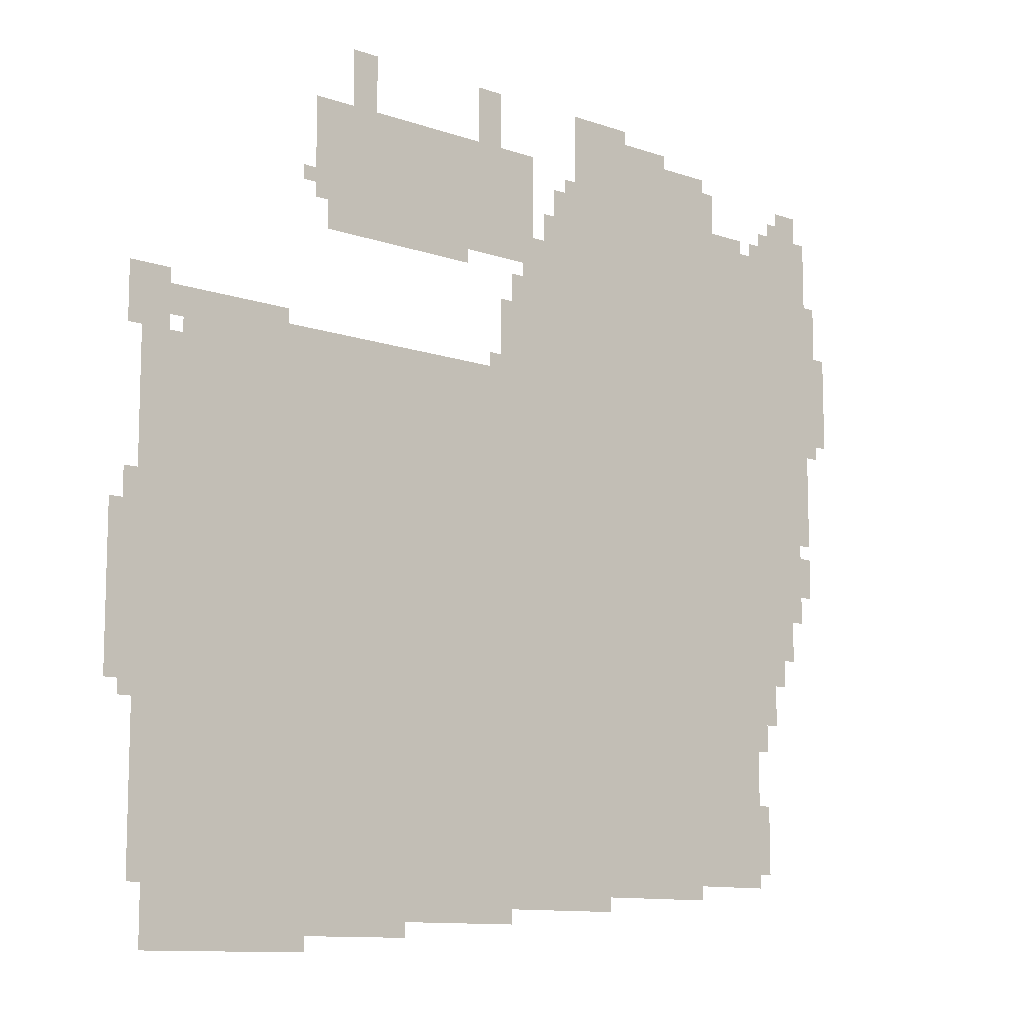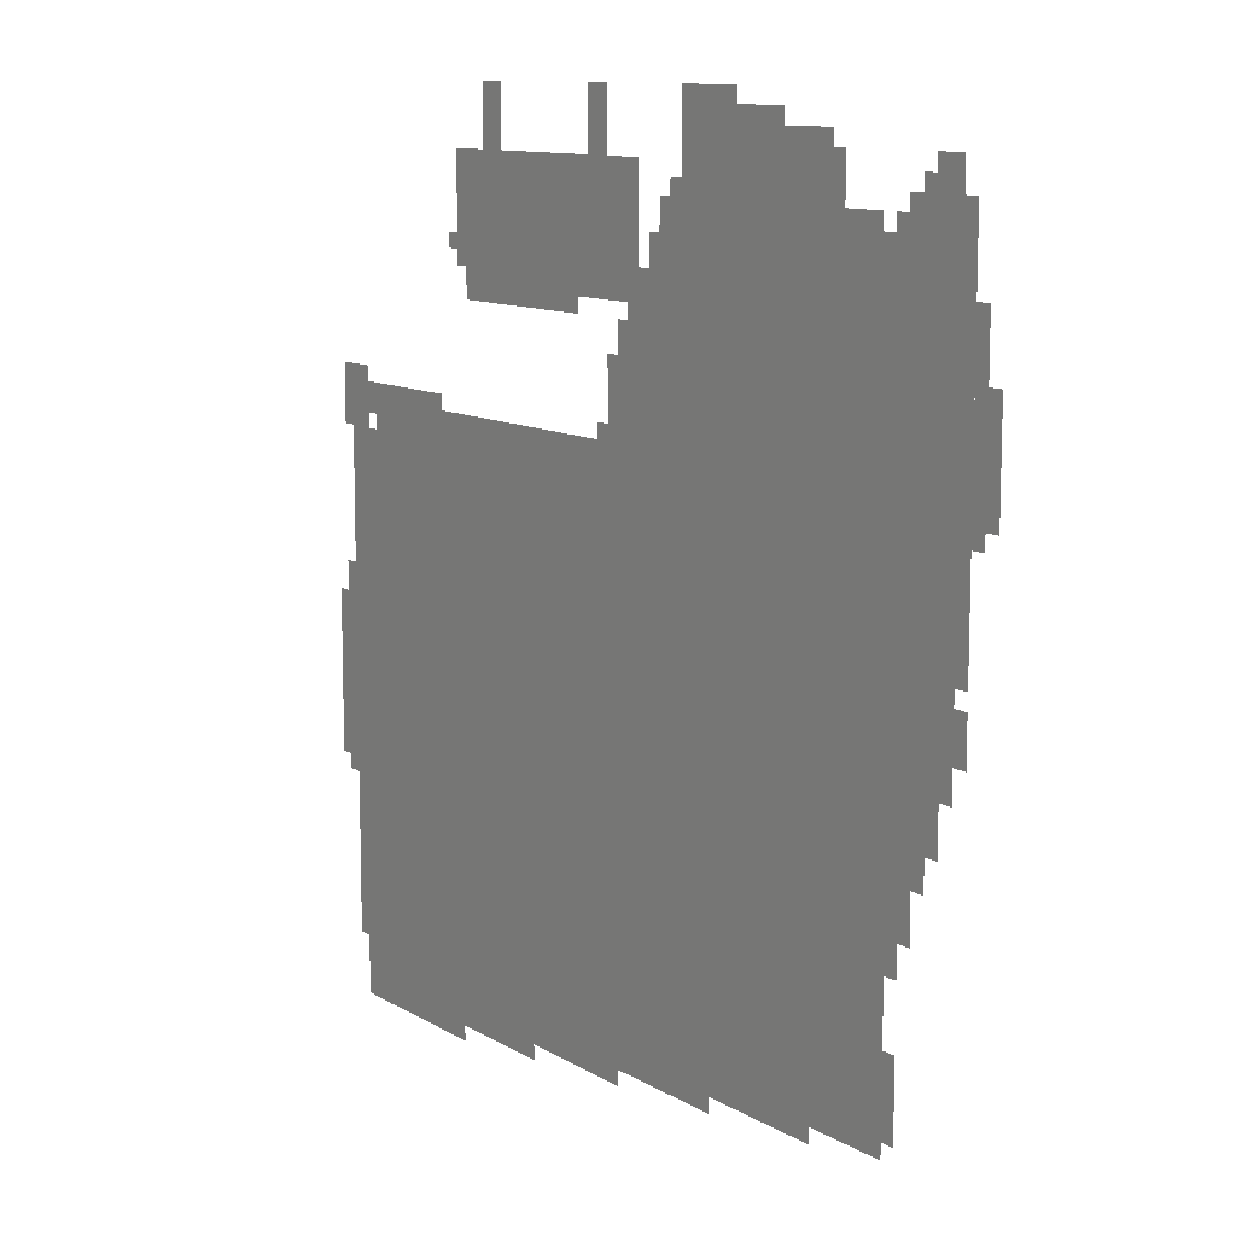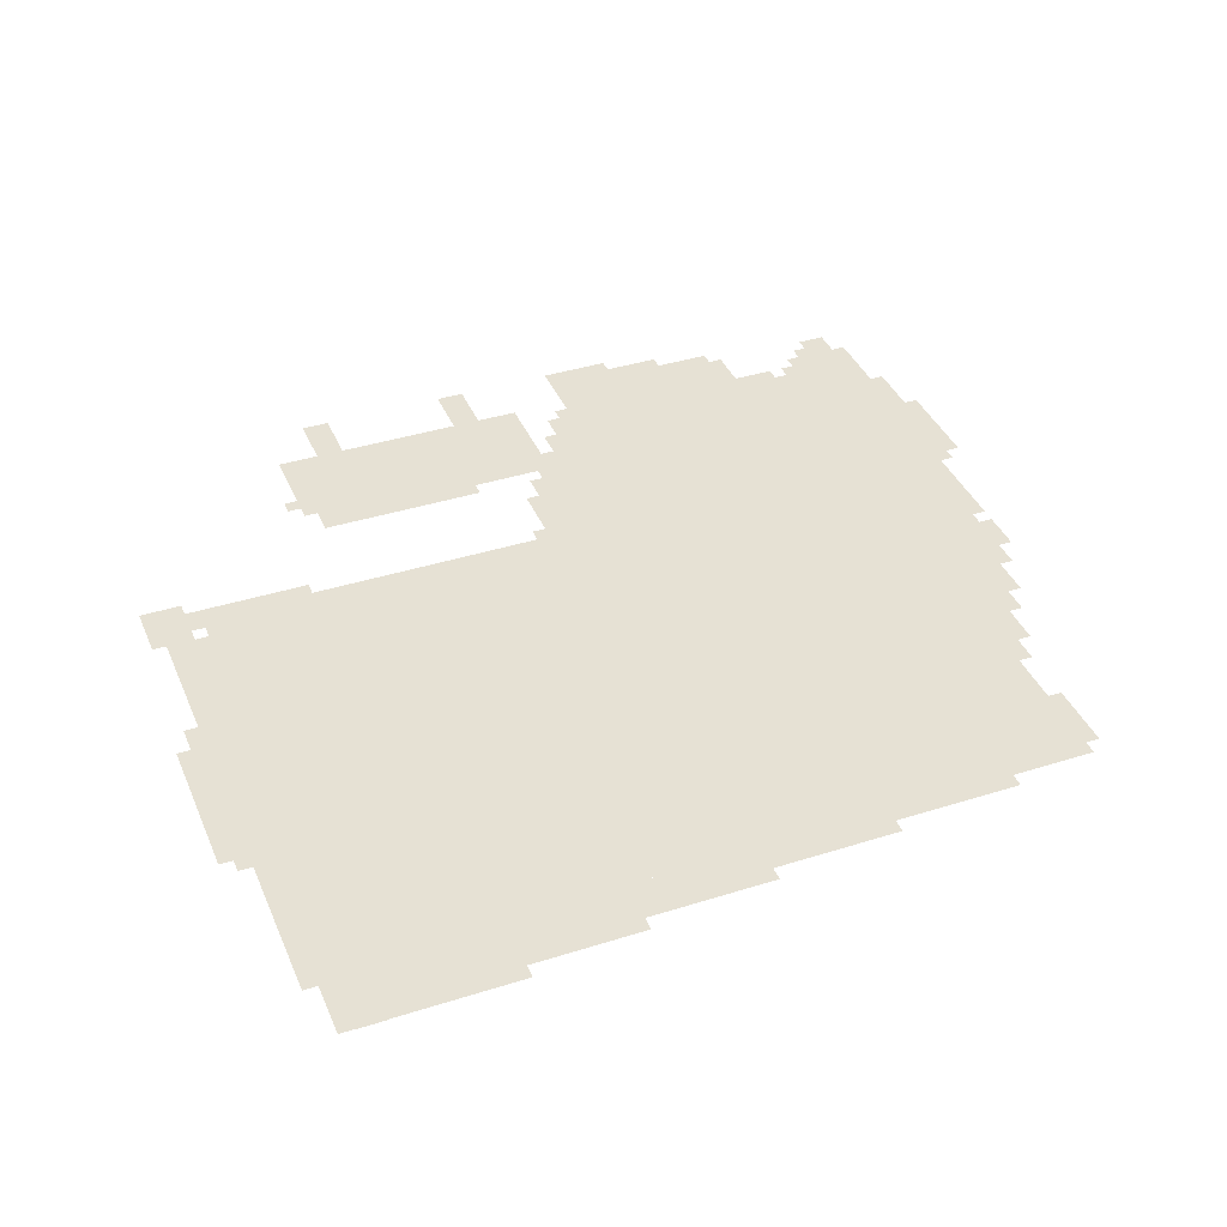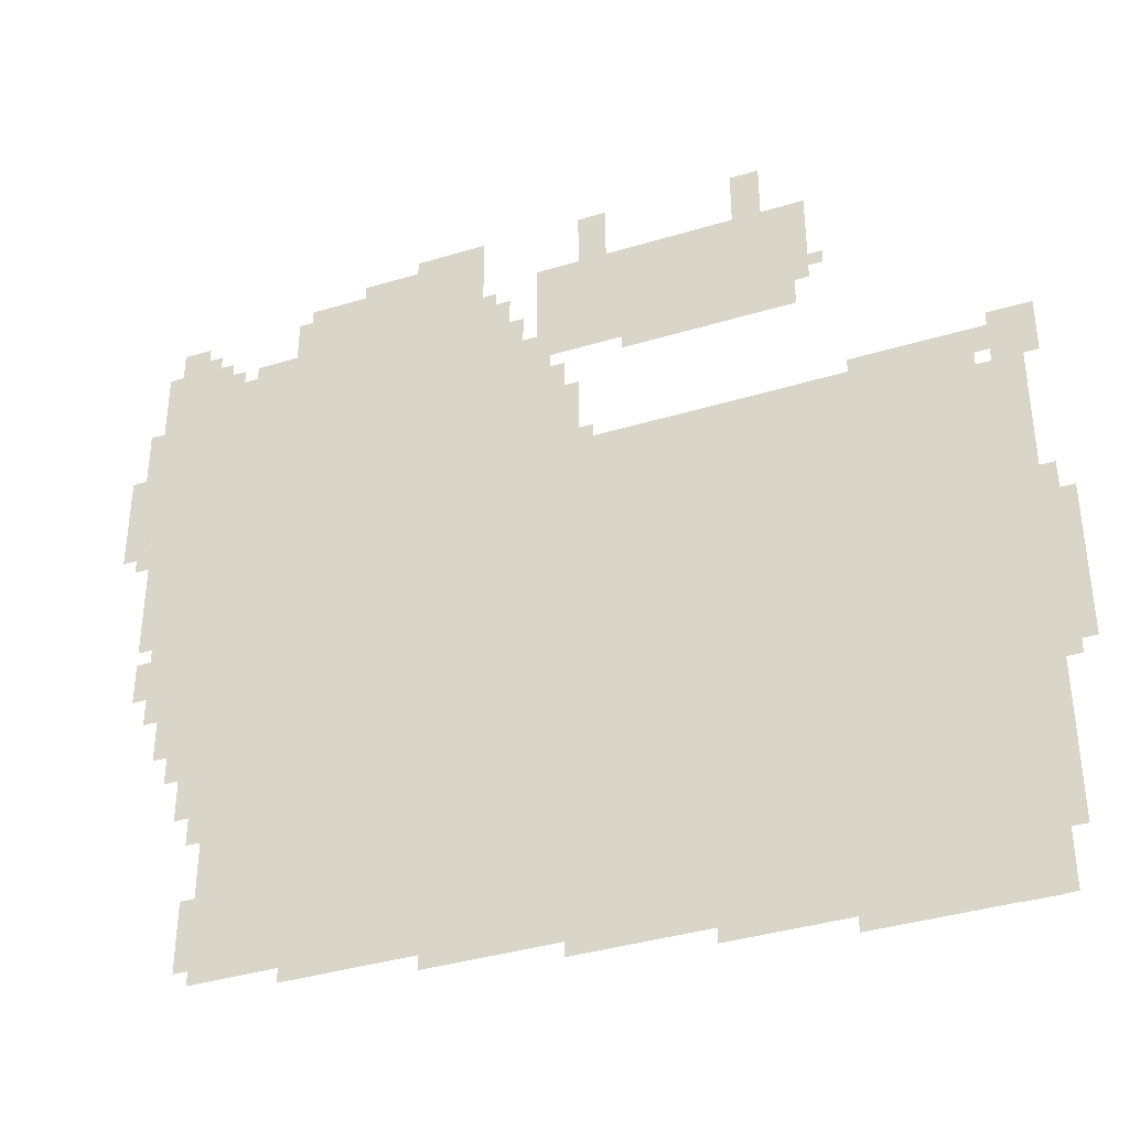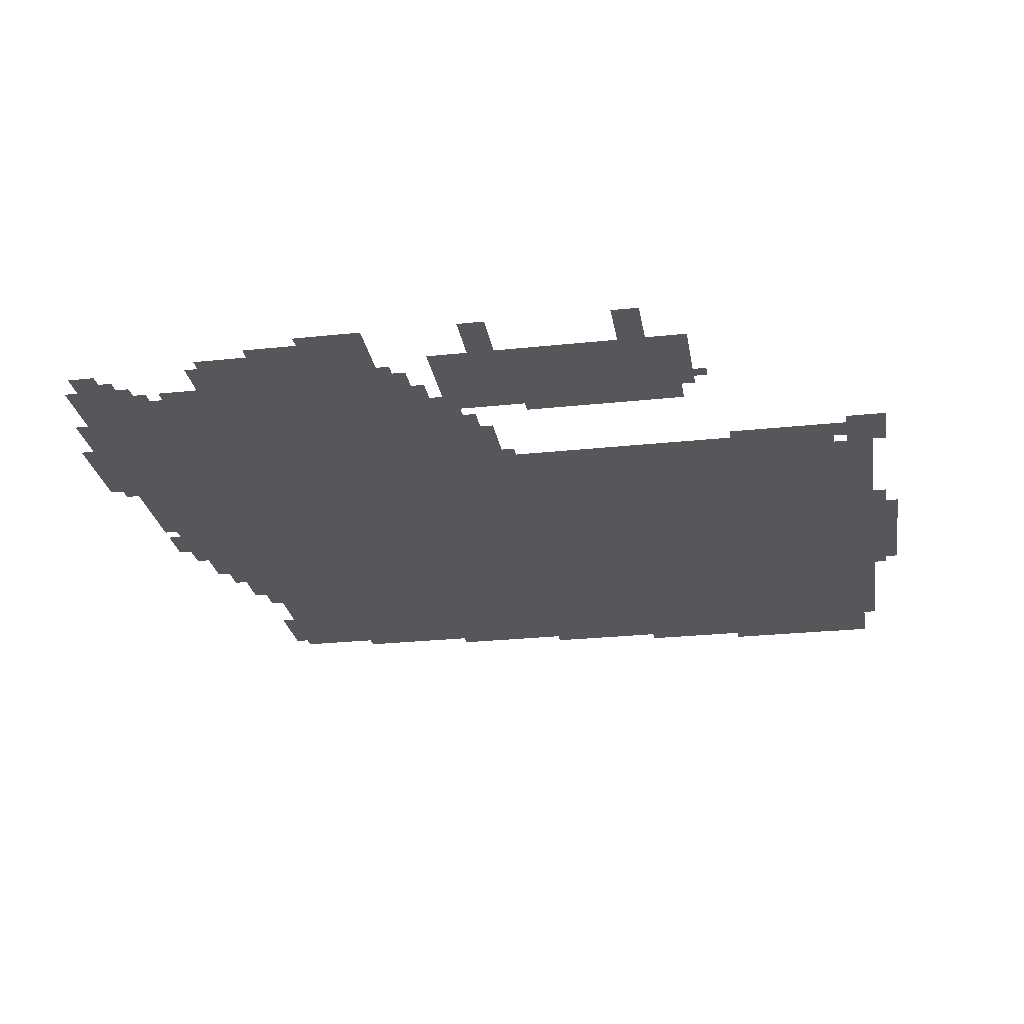
<metadata>
{"format":"obj","ext":"obj","renderer":"f3d","projection":"perspective","resolution":1024,"background":"white","views":[{"elev":-11.0,"azim":-40.6,"up":"+Y"},{"elev":10.8,"azim":55.3,"up":"+Y"},{"elev":39.1,"azim":-21.6,"up":"+Z"},{"elev":-38.2,"azim":-159.0,"up":"+Y"},{"elev":-26.6,"azim":-170.5,"up":"+Z"}]}
</metadata>
<code>
g tangsi_2-mesh
v -256 161 0
v -256 1281 0
v -1088 1281 0
v -1088 161 0
v -1088 161 0
v -1088 1281 0
v -1888 1281 0
v -1888 161 0
v -480 1281 0
v -480 1697 0
v -896 1697 0
v -896 1281 0
v -64 1281 0
v -64 1697 0
v -480 1697 0
v -480 1281 0
v -992 1537 0
v -992 1793 0
v -1280 1793 0
v -1280 1537 0
v -1280 1537 0
v -1280 1793 0
v -1536 1793 0
v -1536 1537 0
v -1888 129 0
v -1888 673 0
v -1984 673 0
v -1984 129 0
v -1888 673 0
v -1888 1217 0
v -1984 1217 0
v -1984 673 0
v -1024 65 0
v -1024 161 0
v -1472 161 0
v -1472 65 0
v -96 1025 0
v -96 1281 0
v -256 1281 0
v -256 1025 0
v -1472 65 0
v -1472 161 0
v -1888 161 0
v -1888 65 0
v -416 1697 0
v -416 1857 0
v -640 1857 0
v -640 1697 0
v -96 801 0
v -96 1025 0
v -256 1025 0
v -256 801 0
v -640 1697 0
v -640 1857 0
v -832 1857 0
v -832 1697 0
v -896 1281 0
v -896 1441 0
v -992 1441 0
v -992 1281 0
v -896 1441 0
v -896 1601 0
v -992 1601 0
v -992 1441 0
v -1984 673 0
v -1984 865 0
v -2047 865 0
v -2047 673 0
v -1920 1217 0
v -1920 1345 0
v -2016 1345 0
v -2016 1217 0
v -1568 1 0
v -1568 65 0
v -1760 65 0
v -1760 1 0
v -1760 1 0
v -1760 65 0
v -1952 65 0
v -1952 1 0
v -1984 513 0
v -1984 673 0
v -2047 673 0
v -2047 513 0
v -736 129 0
v -736 161 0
v -1024 161 0
v -1024 129 0
v -448 129 0
v -448 161 0
v -736 161 0
v -736 129 0
v -1056 1793 0
v -1056 1921 0
v -1120 1921 0
v -1120 1793 0
v -1408 1793 0
v -1408 1921 0
v -1472 1921 0
v -1472 1793 0
v -192 545 0
v -192 673 0
v -256 673 0
v -256 545 0
v -192 673 0
v -192 801 0
v -256 801 0
v -256 673 0
v 0 1345 0
v 0 1473 0
v -64 1473 0
v -64 1345 0
v -64 1697 0
v -64 1761 0
v -160 1761 0
v -160 1697 0
v -992 1345 0
v -992 1441 0
v -1056 1441 0
v -1056 1345 0
v -128 705 0
v -128 801 0
v -192 801 0
v -192 705 0
v -1152 1505 0
v -1152 1537 0
v -1344 1537 0
v -1344 1505 0
v 0 1249 0
v 0 1345 0
v -64 1345 0
v -64 1249 0
v -672 1857 0
v -672 1921 0
v -768 1921 0
v -768 1857 0
v -1344 1505 0
v -1344 1537 0
v -1536 1537 0
v -1536 1505 0
v -64 1121 0
v -64 1281 0
v -96 1281 0
v -96 1121 0
v -736 97 0
v -736 129 0
v -896 129 0
v -896 97 0
v -1632 1281 0
v -1632 1313 0
v -1792 1313 0
v -1792 1281 0
v -1536 1665 0
v -1536 1793 0
v -1568 1793 0
v -1568 1665 0
v -1440 33 0
v -1440 65 0
v -1568 65 0
v -1568 33 0
v -1888 65 0
v -1888 129 0
v -1952 129 0
v -1952 65 0
v -96 1761 0
v -96 1825 0
v -160 1825 0
v -160 1761 0
v -768 1857 0
v -768 1921 0
v -832 1921 0
v -832 1857 0
v -1312 33 0
v -1312 65 0
v -1440 65 0
v -1440 33 0
v -64 993 0
v -64 1121 0
v -96 1121 0
v -96 993 0
v -1792 1281 0
v -1792 1313 0
v -1920 1313 0
v -1920 1281 0
v -896 97 0
v -896 129 0
v -1024 129 0
v -1024 97 0
v -160 1697 0
v -160 1761 0
v -224 1761 0
v -224 1697 0
v -992 1281 0
v -992 1345 0
v -1056 1345 0
v -1056 1281 0
v -224 257 0
v -224 353 0
v -256 353 0
v -256 257 0
v -1536 1569 0
v -1536 1665 0
v -1568 1665 0
v -1568 1569 0
v -960 1697 0
v -960 1793 0
v -992 1793 0
v -992 1697 0
v -960 1601 0
v -960 1697 0
v -992 1697 0
v -992 1601 0
v -896 1601 0
v -896 1665 0
v -928 1665 0
v -928 1601 0
v -64 897 0
v -64 961 0
v -96 961 0
v -96 897 0
v -832 1697 0
v -832 1761 0
v -864 1761 0
v -864 1697 0
v -992 1441 0
v -992 1505 0
v -1024 1505 0
v -1024 1441 0
v -224 481 0
v -224 545 0
v -256 545 0
v -256 481 0
v -1856 0 0
v -1856 1 0
v -1920 1 0
v -1920 0 0
v -1984 865 0
v -1984 929 0
v -2016 929 0
v -2016 865 0
v -160 641 0
v -160 705 0
v -192 705 0
v -192 641 0
v -384 1761 0
v -384 1825 0
v -416 1825 0
v -416 1761 0
v -384 1697 0
v -384 1761 0
v -416 1761 0
v -416 1697 0
v -224 193 0
v -224 257 0
v -256 257 0
v -256 193 0
v -608 1857 0
v -608 1889 0
v -672 1889 0
v -672 1857 0
v -32 1537 0
v -32 1601 0
v -64 1601 0
v -64 1537 0
v -288 1697 0
v -288 1729 0
v -352 1729 0
v -352 1697 0
v -544 1857 0
v -544 1889 0
v -608 1889 0
v -608 1857 0
v -32 1473 0
v -32 1537 0
v -64 1537 0
v -64 1473 0
v -1568 1601 0
v -1568 1633 0
v -1600 1633 0
v -1600 1601 0
v -1056 1281 0
v -1056 1313 0
v -1088 1313 0
v -1088 1281 0
v -1888 1249 0
v -1888 1281 0
v -1920 1281 0
v -1920 1249 0
v -1984 481 0
v -1984 513 0
v -2016 513 0
v -2016 481 0
v -32 1217 0
v -32 1249 0
v -64 1249 0
v -64 1217 0
v -352 1697 0
v -352 1729 0
v -384 1729 0
v -384 1697 0
v -64 865 0
v -64 897 0
v -96 897 0
v -96 865 0
v -160 1761 0
v -160 1793 0
v -192 1793 0
v -192 1761 0
v -864 1697 0
v -864 1729 0
v -896 1729 0
v -896 1697 0
v -224 1697 0
v -224 1729 0
v -256 1729 0
v -256 1697 0
g tangsi_2-mesh_0
f 3 2 1
f 1 4 3
f 7 6 5
f 5 8 7
f 11 10 9
f 9 12 11
f 15 14 13
f 13 16 15
f 19 18 17
f 17 20 19
f 23 22 21
f 21 24 23
f 27 26 25
f 25 28 27
f 31 30 29
f 29 32 31
f 35 34 33
f 33 36 35
f 39 38 37
f 37 40 39
f 43 42 41
f 41 44 43
f 47 46 45
f 45 48 47
f 51 50 49
f 49 52 51
f 55 54 53
f 53 56 55
f 59 58 57
f 57 60 59
f 63 62 61
f 61 64 63
f 67 66 65
f 65 68 67
f 71 70 69
f 69 72 71
f 75 74 73
f 73 76 75
f 79 78 77
f 77 80 79
f 83 82 81
f 81 84 83
f 87 86 85
f 85 88 87
f 91 90 89
f 89 92 91
f 95 94 93
f 93 96 95
f 99 98 97
f 97 100 99
f 103 102 101
f 101 104 103
f 107 106 105
f 105 108 107
f 111 110 109
f 109 112 111
f 115 114 113
f 113 116 115
f 119 118 117
f 117 120 119
f 123 122 121
f 121 124 123
f 127 126 125
f 125 128 127
f 131 130 129
f 129 132 131
f 135 134 133
f 133 136 135
f 139 138 137
f 137 140 139
f 143 142 141
f 141 144 143
f 147 146 145
f 145 148 147
f 151 150 149
f 149 152 151
f 155 154 153
f 153 156 155
f 159 158 157
f 157 160 159
f 163 162 161
f 161 164 163
f 167 166 165
f 165 168 167
f 171 170 169
f 169 172 171
f 175 174 173
f 173 176 175
f 179 178 177
f 177 180 179
f 183 182 181
f 181 184 183
f 187 186 185
f 185 188 187
f 191 190 189
f 189 192 191
f 195 194 193
f 193 196 195
f 199 198 197
f 197 200 199
f 203 202 201
f 201 204 203
f 207 206 205
f 205 208 207
f 211 210 209
f 209 212 211
f 215 214 213
f 213 216 215
f 219 218 217
f 217 220 219
f 223 222 221
f 221 224 223
f 227 226 225
f 225 228 227
f 231 230 229
f 229 232 231
f 235 234 233
f 233 236 235
f 239 238 237
f 237 240 239
f 243 242 241
f 241 244 243
f 247 246 245
f 245 248 247
f 251 250 249
f 249 252 251
f 255 254 253
f 253 256 255
f 259 258 257
f 257 260 259
f 263 262 261
f 261 264 263
f 267 266 265
f 265 268 267
f 271 270 269
f 269 272 271
f 275 274 273
f 273 276 275
f 279 278 277
f 277 280 279
f 283 282 281
f 281 284 283
f 287 286 285
f 285 288 287
f 291 290 289
f 289 292 291
f 295 294 293
f 293 296 295
f 299 298 297
f 297 300 299
f 303 302 301
f 301 304 303
f 307 306 305
f 305 308 307
f 311 310 309
f 309 312 311
f 315 314 313
f 313 316 315

</code>
